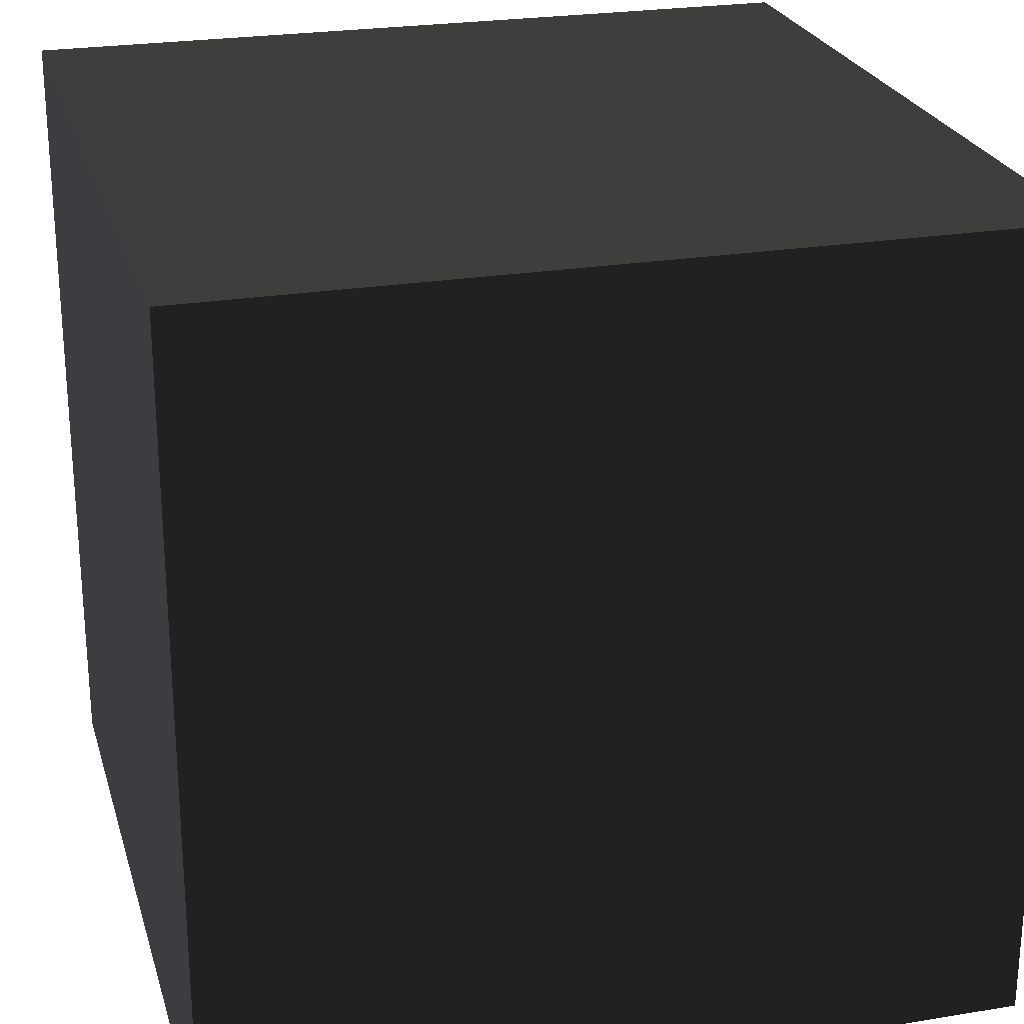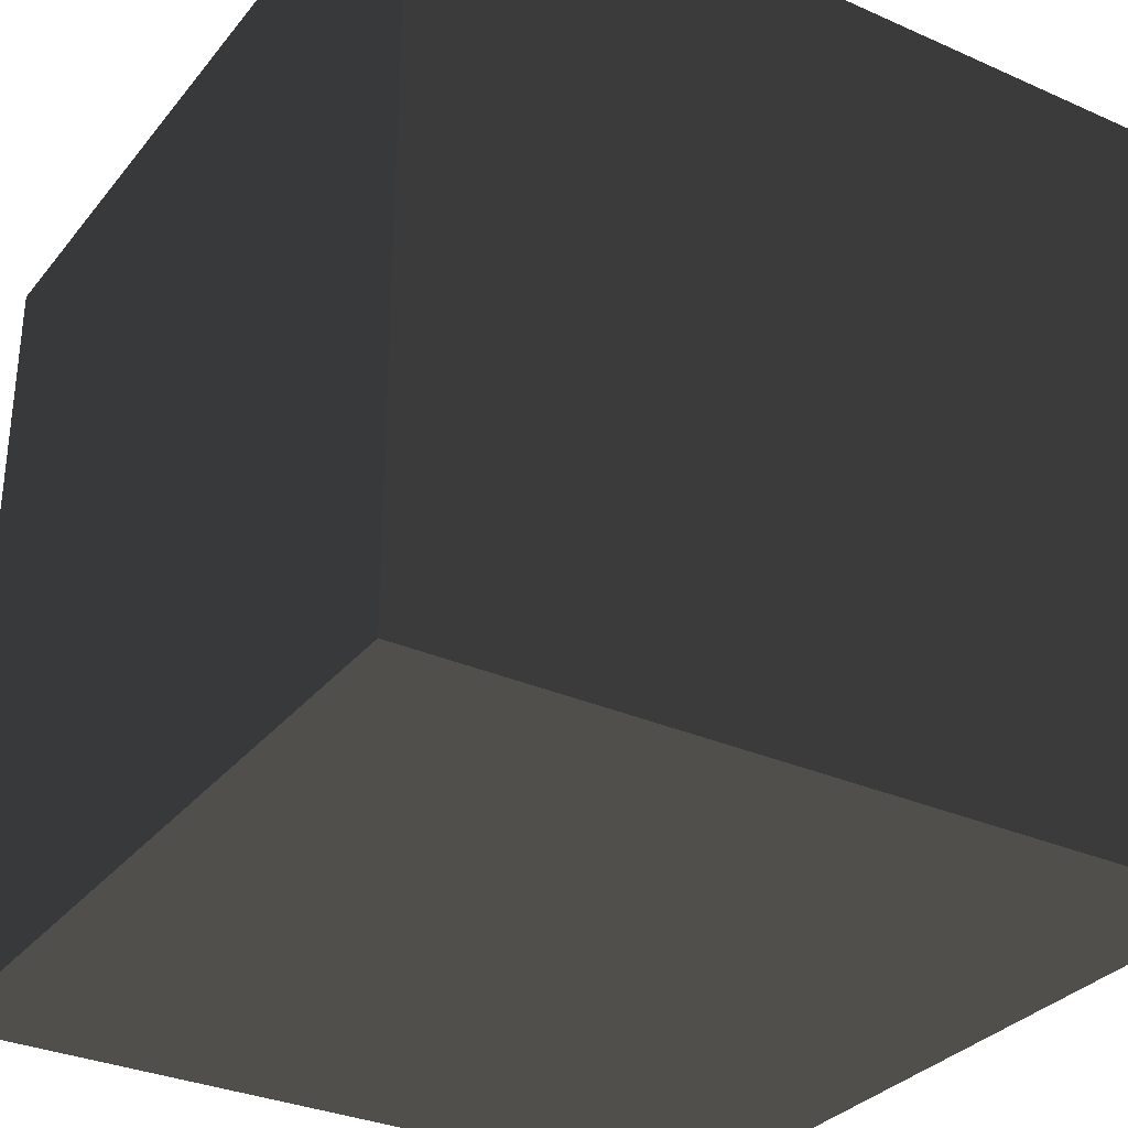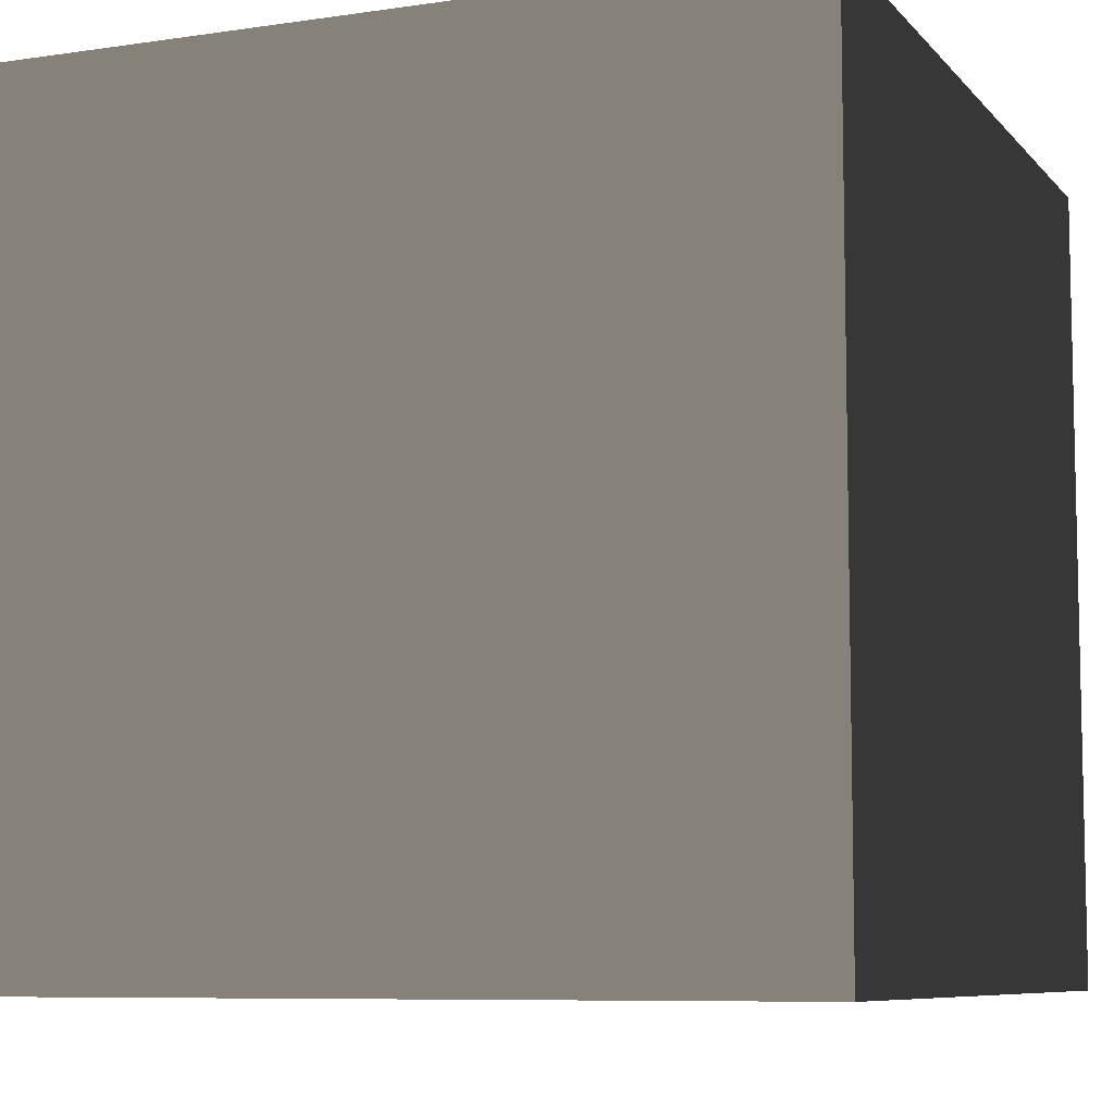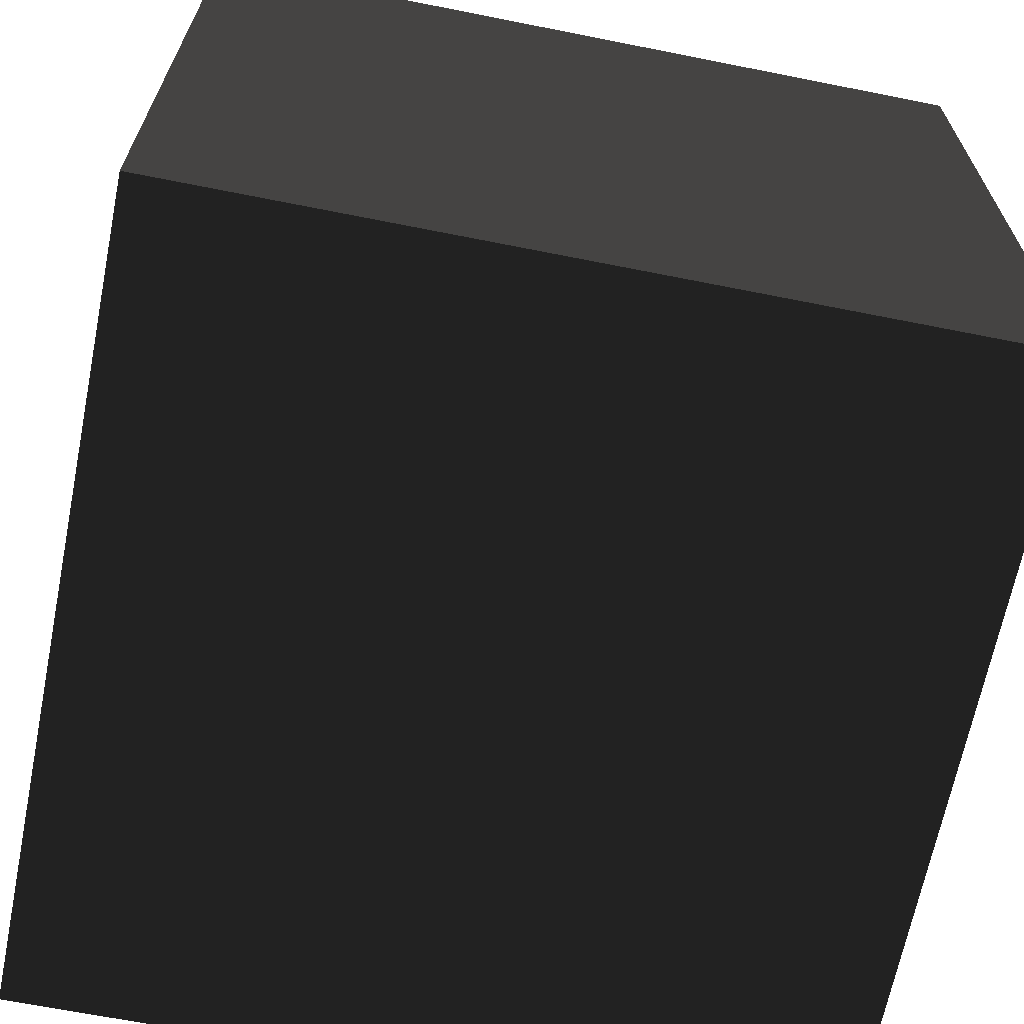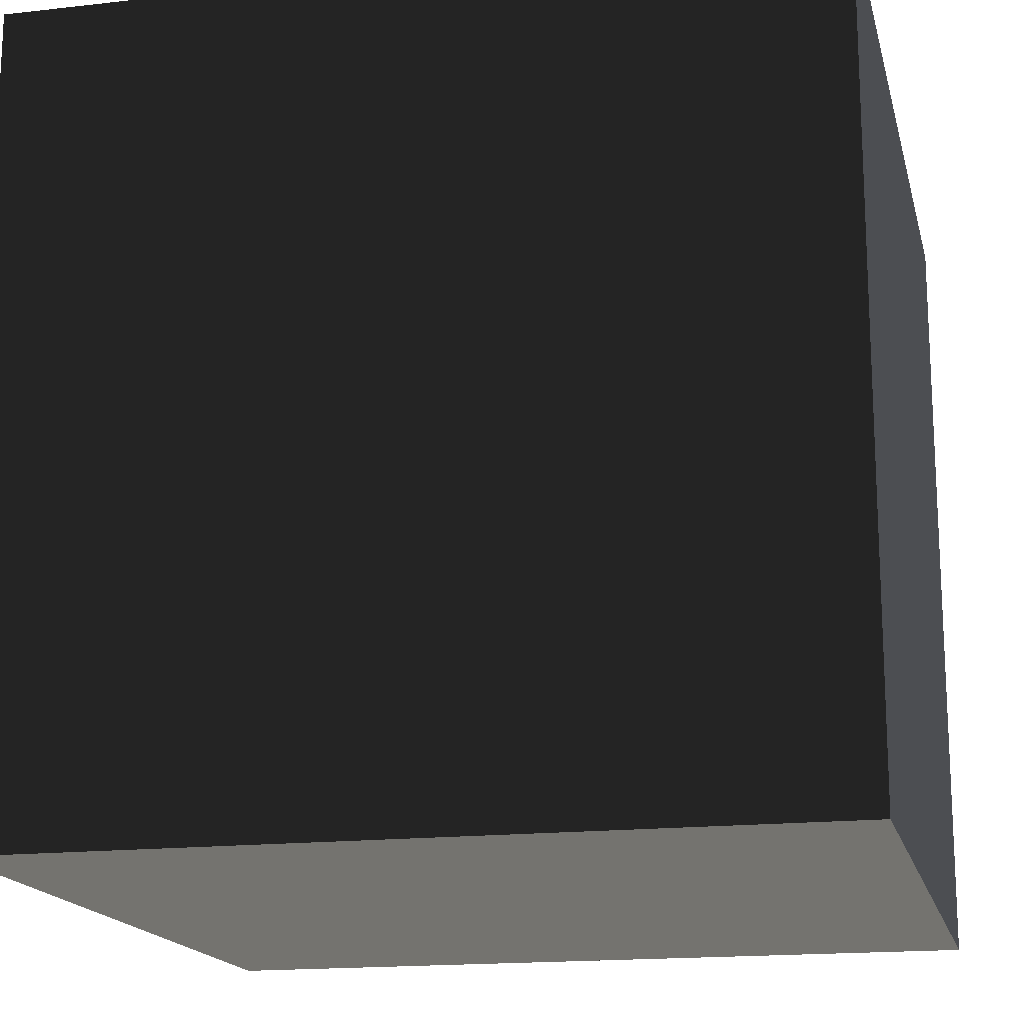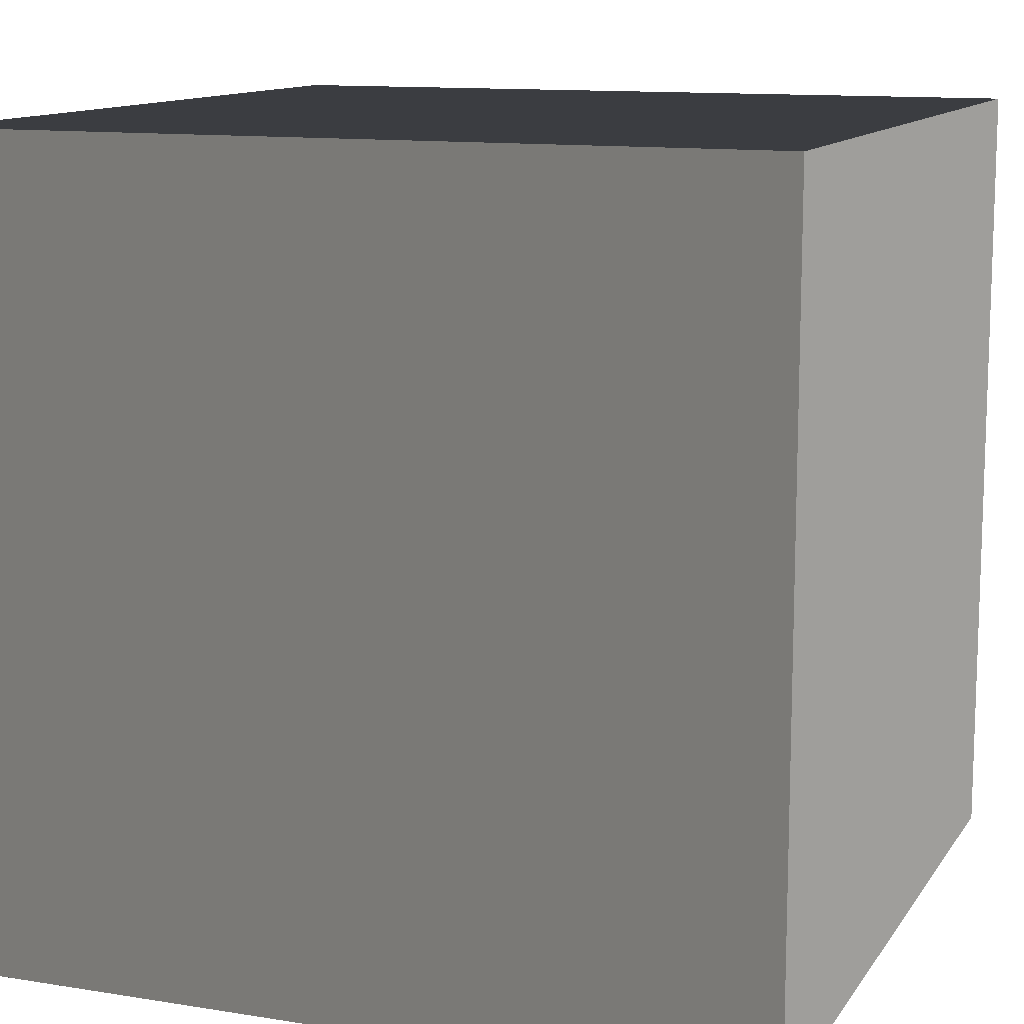
<metadata>
{"format":"obj","ext":"obj","renderer":"f3d","projection":"perspective","resolution":1024,"background":"white","views":[{"elev":24.6,"azim":-15.1,"up":"+Z"},{"elev":-31.7,"azim":148.0,"up":"+Y"},{"elev":-7.9,"azim":112.4,"up":"+Z"},{"elev":-66.6,"azim":78.7,"up":"+Y"},{"elev":-16.9,"azim":-167.0,"up":"+Z"},{"elev":12.0,"azim":-159.0,"up":"+Y"}]}
</metadata>
<code>
g
v 5 5 -5
v 5 -5 -5
v 5 -5 5
v 5 5 5
v -5 5 -5
v -5 -5 -5
v -5 5 5
v -5 -5 5
f 1 2 3 4
f 5 6 2 1
f 7 8 6 5
f 4 7 5 1
f 3 8 7 4
f 2 6 8 3

</code>
